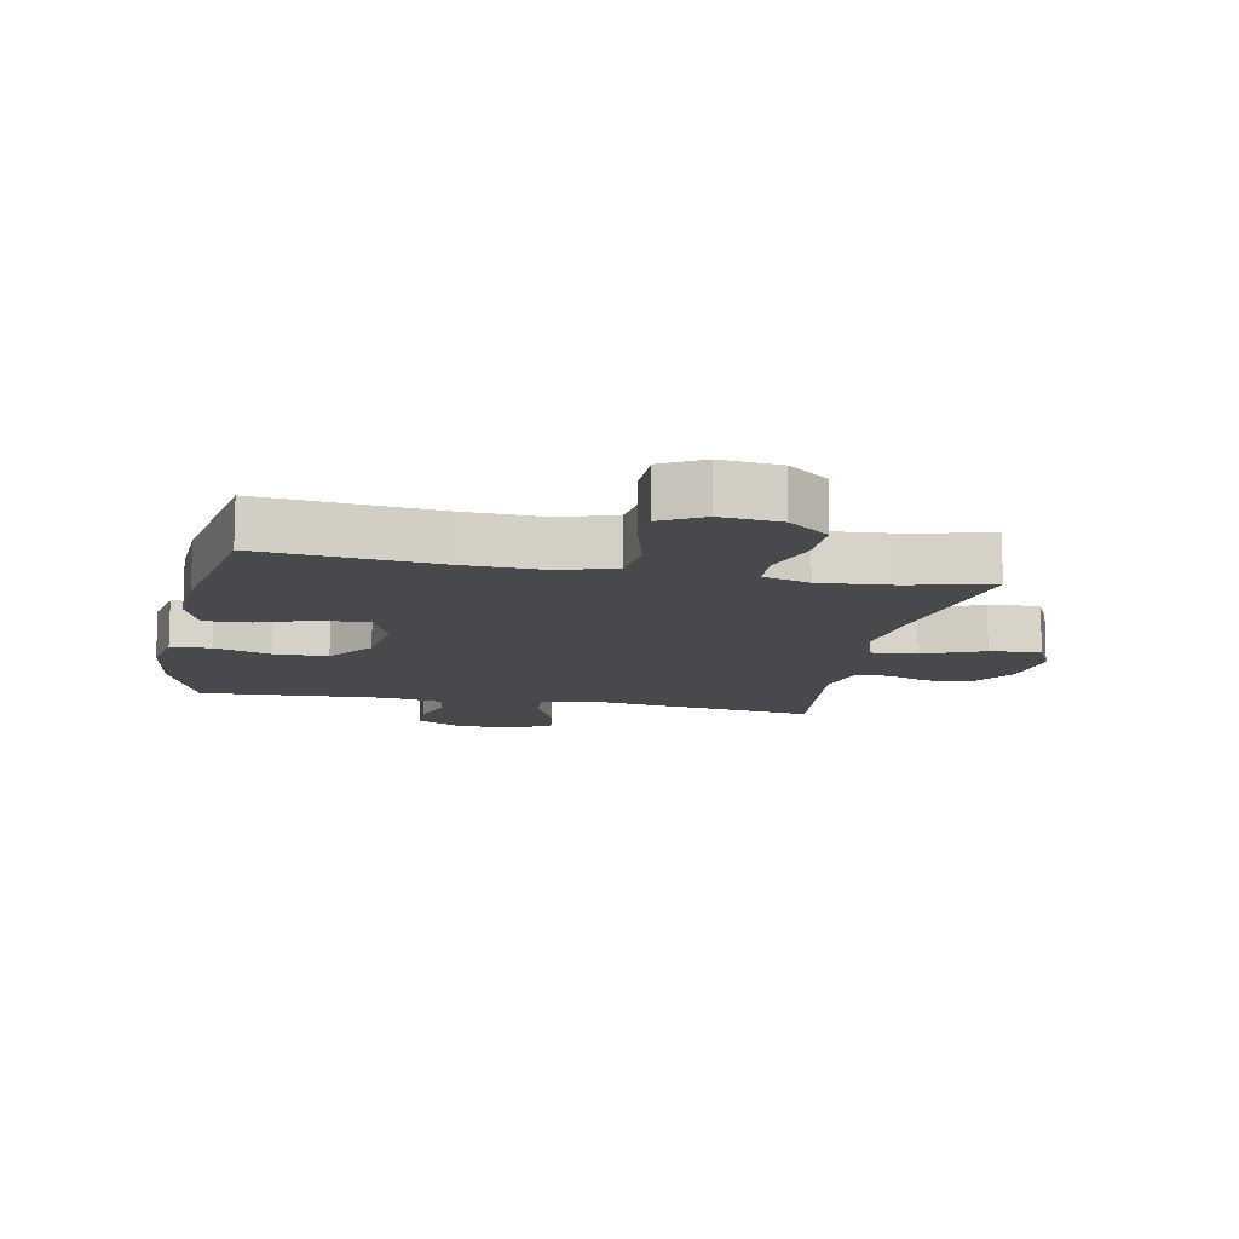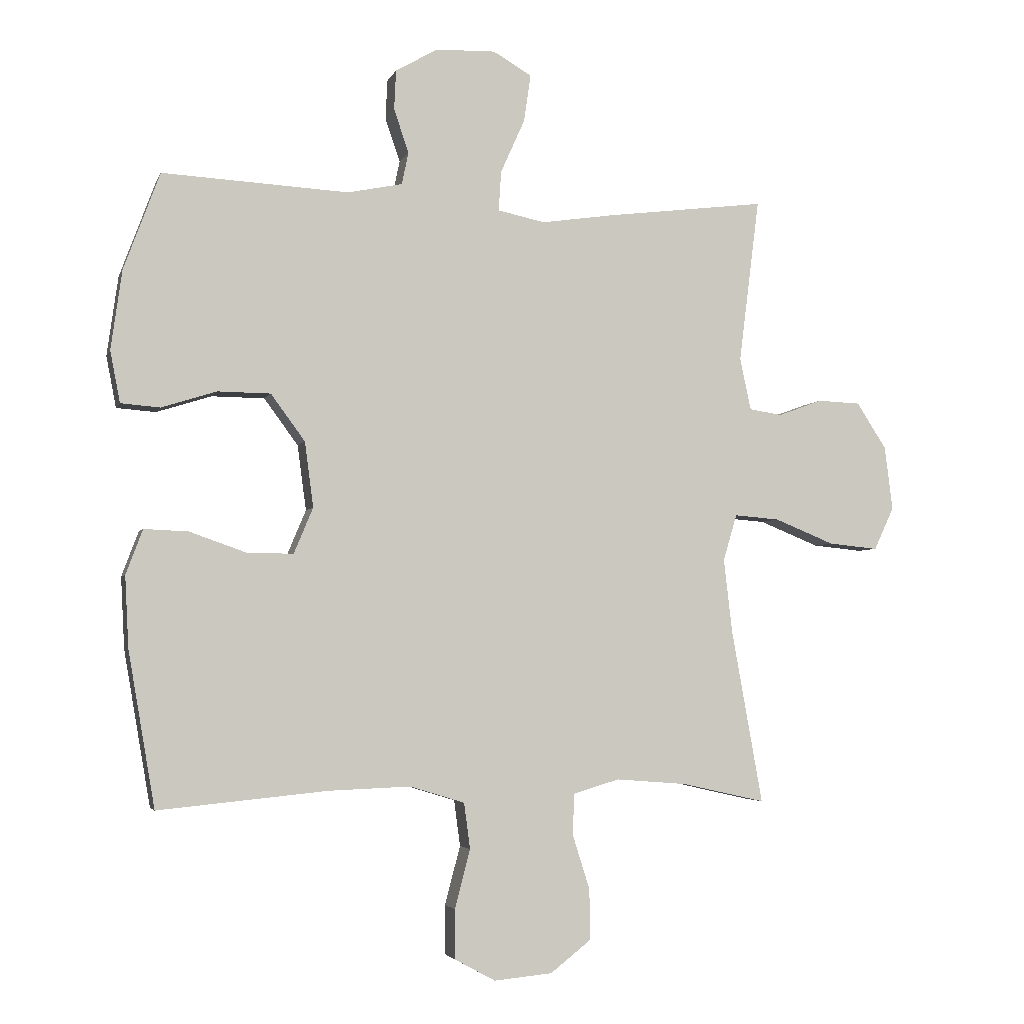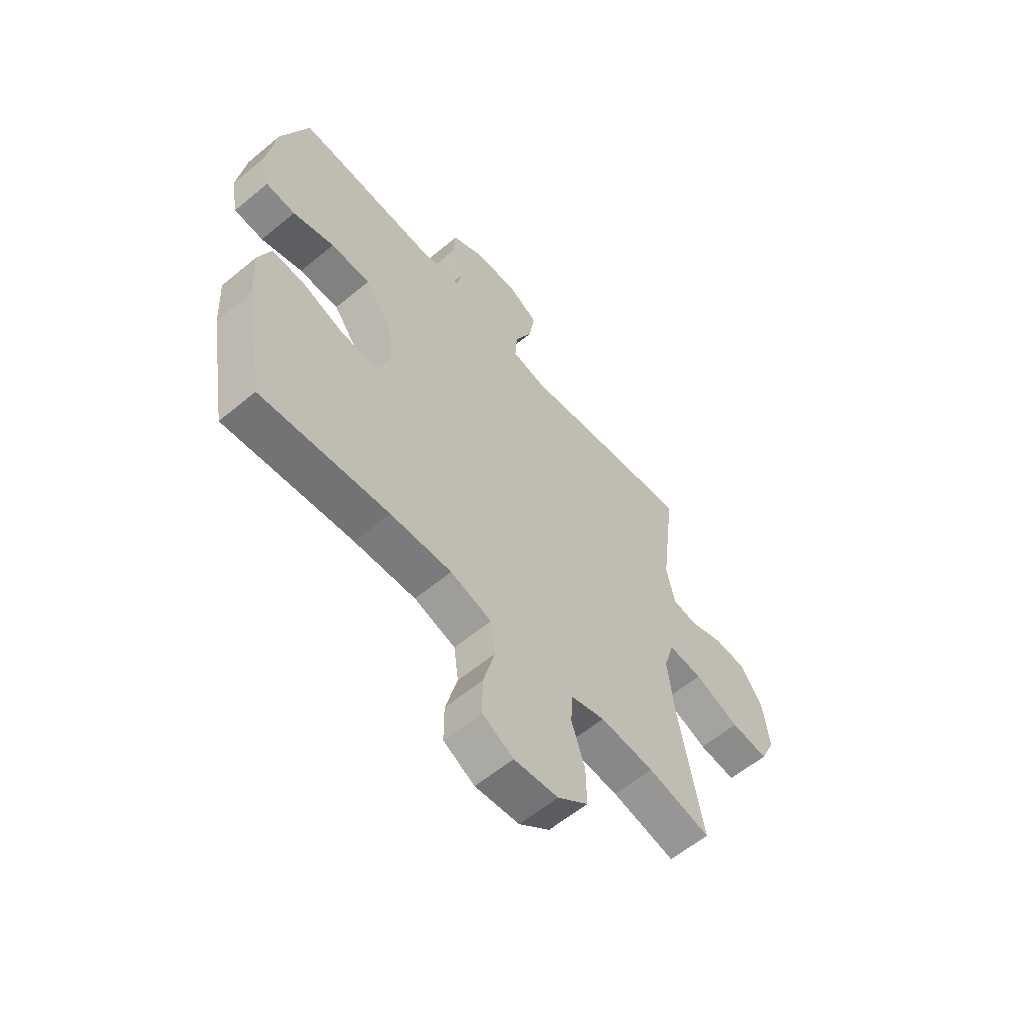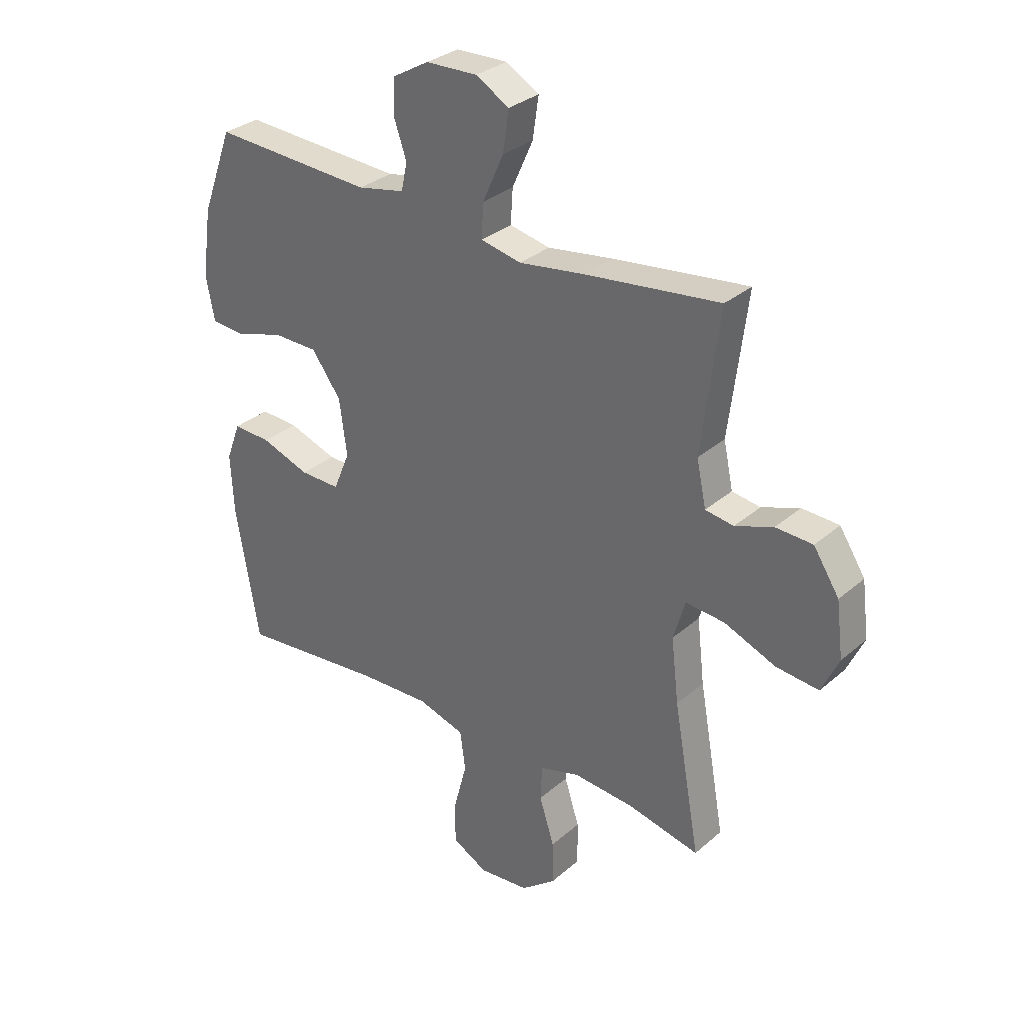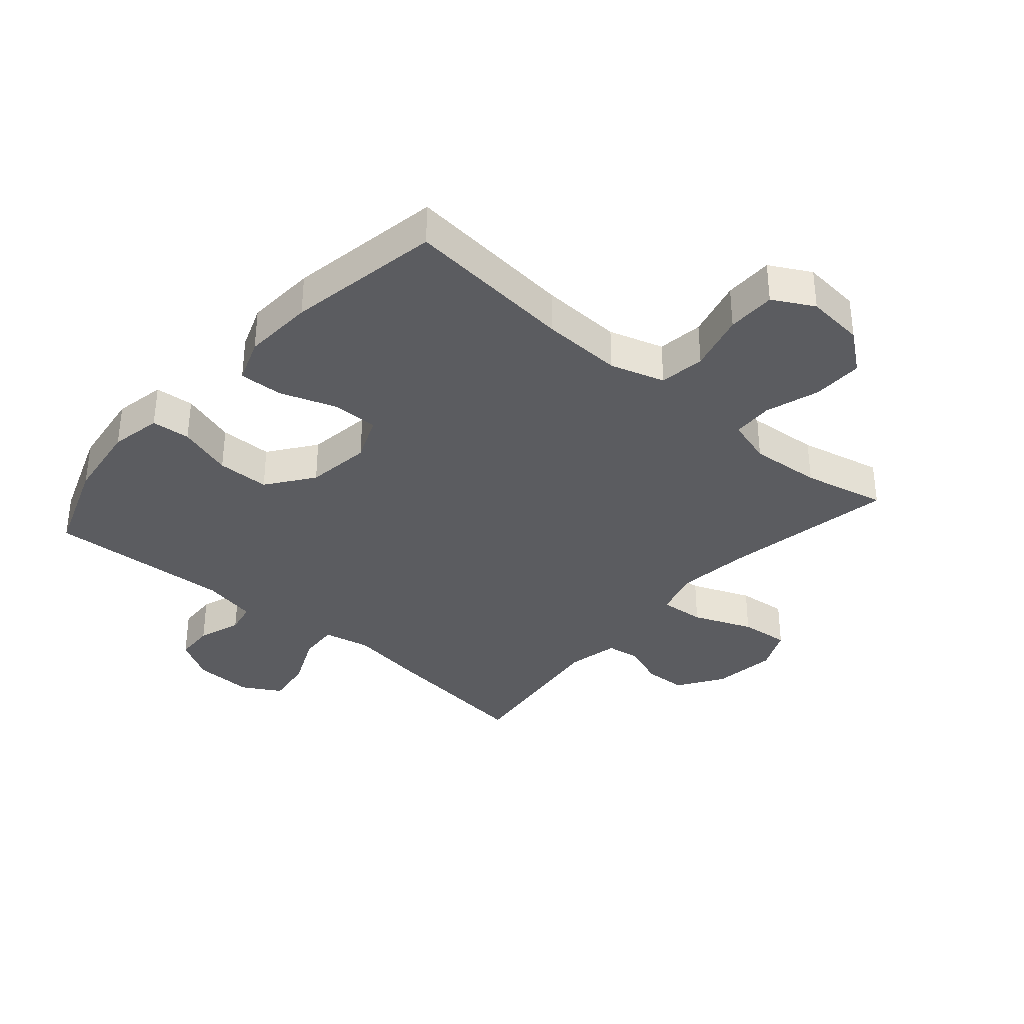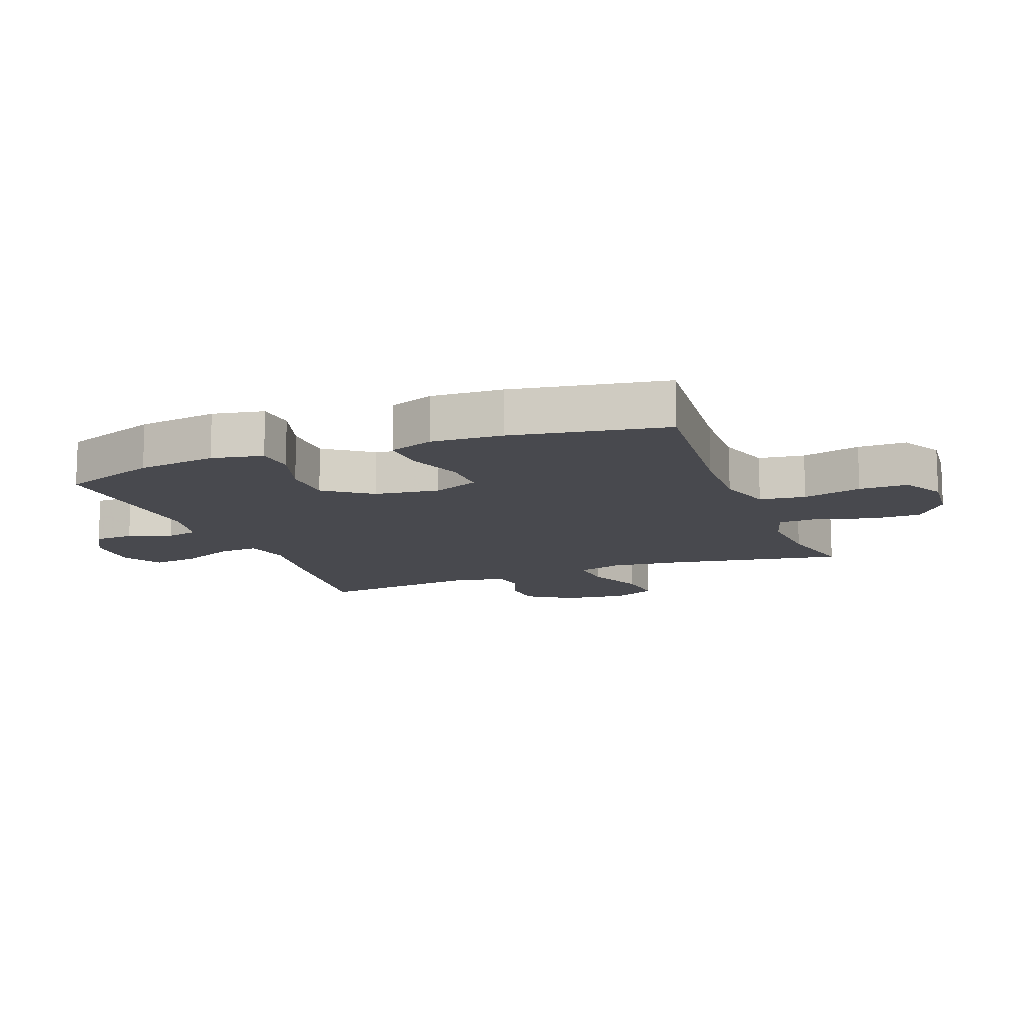
<metadata>
{"format":"obj","ext":"obj","renderer":"f3d","projection":"perspective","resolution":1024,"background":"white","views":[{"elev":-12.0,"azim":168.8,"up":"+Y"},{"elev":-3.7,"azim":165.4,"up":"+Z"},{"elev":-59.9,"azim":130.4,"up":"+Z"},{"elev":31.3,"azim":-140.5,"up":"+Z"},{"elev":-35.3,"azim":139.0,"up":"+Y"},{"elev":-12.7,"azim":110.9,"up":"+Y"}]}
</metadata>
<code>
v -0.5 0.07 -0.5
v -0.45 0.07 -0.221
v -0.436 0.07 -0.101
v -0.458 0.07 -0.026
v -0.531 0.07 -0.032
v -0.627 0.07 -0.071
v -0.707 0.07 -0.079
v -0.739 0.07 -0.01
v -0.726 0.07 0.093
v -0.678 0.07 0.167
v -0.609 0.07 0.17
v -0.538 0.07 0.144
v -0.485 0.07 0.152
v -0.467 0.07 0.236
v -0.5 0.07 0.5
v -0.248 0.07 0.469
v -0.126 0.07 0.451
v -0.05 0.07 0.467
v -0.054 0.07 0.531
v -0.093 0.07 0.618
v -0.104 0.07 0.694
v -0.042 0.07 0.73
v 0.054 0.07 0.727
v 0.122 0.07 0.688
v 0.125 0.07 0.624
v 0.101 0.07 0.554
v 0.112 0.07 0.502
v 0.2 0.07 0.484
v 0.5 0.07 0.5
v 0.558 0.07 0.344
v 0.576 0.07 0.216
v 0.56 0.07 0.133
v 0.497 0.07 0.128
v 0.408 0.07 0.156
v 0.323 0.07 0.155
v 0.268 0.07 0.08
v 0.254 0.07 -0.025
v 0.285 0.07 -0.099
v 0.36 0.07 -0.098
v 0.451 0.07 -0.066
v 0.522 0.07 -0.063
v 0.549 0.07 -0.135
v 0.543 0.07 -0.25
v 0.5 0.07 -0.5
v 0.226 0.07 -0.473
v 0.095 0.07 -0.468
v 0.007 0.07 -0.495
v -0.003 0.07 -0.569
v 0.022 0.07 -0.664
v 0.022 0.07 -0.743
v -0.044 0.07 -0.779
v -0.138 0.07 -0.77
v -0.203 0.07 -0.719
v -0.202 0.07 -0.637
v -0.174 0.07 -0.549
v -0.177 0.07 -0.483
v -0.251 0.07 -0.461
v -0.366 0.07 -0.47
v -0.5 0 -0.5
v -0.45 0 -0.221
v -0.436 0 -0.101
v -0.458 0 -0.026
v -0.531 0 -0.032
v -0.627 0 -0.071
v -0.707 0 -0.079
v -0.739 0 -0.01
v -0.726 0 0.093
v -0.678 0 0.167
v -0.609 0 0.17
v -0.538 0 0.144
v -0.485 0 0.152
v -0.467 0 0.236
v -0.5 0 0.5
v -0.248 0 0.469
v -0.126 0 0.451
v -0.05 0 0.467
v -0.054 0 0.531
v -0.093 0 0.618
v -0.104 0 0.694
v -0.042 0 0.73
v 0.054 0 0.727
v 0.122 0 0.688
v 0.125 0 0.624
v 0.101 0 0.554
v 0.112 0 0.502
v 0.2 0 0.484
v 0.5 0 0.5
v 0.558 0 0.344
v 0.576 0 0.216
v 0.56 0 0.133
v 0.497 0 0.128
v 0.408 0 0.156
v 0.323 0 0.155
v 0.268 0 0.08
v 0.254 0 -0.025
v 0.285 0 -0.099
v 0.36 0 -0.098
v 0.451 0 -0.066
v 0.522 0 -0.063
v 0.549 0 -0.135
v 0.543 0 -0.25
v 0.5 0 -0.5
v 0.226 0 -0.473
v 0.095 0 -0.468
v 0.007 0 -0.495
v -0.003 0 -0.569
v 0.022 0 -0.664
v 0.022 0 -0.743
v -0.044 0 -0.779
v -0.138 0 -0.77
v -0.203 0 -0.719
v -0.202 0 -0.637
v -0.174 0 -0.549
v -0.177 0 -0.483
v -0.251 0 -0.461
v -0.366 0 -0.47
f 52 53 54 55
f 52 55 56
f 51 52 56
f 48 49 50 51
f 47 48 51 56
f 46 47 56 57
f 42 43 44 45
f 42 45 46
f 39 40 41 42
f 38 39 42 46
f 37 38 46 57
f 31 32 33 34
f 31 34 35
f 28 29 30 31
f 27 28 31 35
f 23 24 25 26
f 23 26 27
f 22 23 27
f 19 20 21 22
f 18 19 22 27
f 14 15 16 17
f 13 14 17 18
f 9 10 11 12
f 9 12 13
f 8 9 13
f 5 6 7 8
f 4 5 8 13
f 3 4 13 18
f 58 1 2
f 36 37 57 58
f 27 35 36 58
f 18 27 58
f 2 3 18 58
f 113 112 111 110
f 114 113 110
f 114 110 109
f 109 108 107 106
f 114 109 106 105
f 115 114 105 104
f 103 102 101 100
f 104 103 100
f 100 99 98 97
f 104 100 97 96
f 115 104 96 95
f 92 91 90 89
f 93 92 89
f 89 88 87 86
f 93 89 86 85
f 84 83 82 81
f 85 84 81
f 85 81 80
f 80 79 78 77
f 85 80 77 76
f 75 74 73 72
f 76 75 72 71
f 70 69 68 67
f 71 70 67
f 71 67 66
f 66 65 64 63
f 71 66 63 62
f 76 71 62 61
f 60 59 116
f 116 115 95 94
f 116 94 93 85
f 116 85 76
f 116 76 61 60
f 1 59 60 2
f 2 60 61 3
f 3 61 62 4
f 4 62 63 5
f 5 63 64 6
f 6 64 65 7
f 7 65 66 8
f 8 66 67 9
f 9 67 68 10
f 10 68 69 11
f 11 69 70 12
f 12 70 71 13
f 13 71 72 14
f 14 72 73 15
f 15 73 74 16
f 16 74 75 17
f 17 75 76 18
f 18 76 77 19
f 19 77 78 20
f 20 78 79 21
f 21 79 80 22
f 22 80 81 23
f 23 81 82 24
f 24 82 83 25
f 25 83 84 26
f 26 84 85 27
f 27 85 86 28
f 28 86 87 29
f 29 87 88 30
f 30 88 89 31
f 31 89 90 32
f 32 90 91 33
f 33 91 92 34
f 34 92 93 35
f 35 93 94 36
f 36 94 95 37
f 37 95 96 38
f 38 96 97 39
f 39 97 98 40
f 40 98 99 41
f 41 99 100 42
f 42 100 101 43
f 43 101 102 44
f 44 102 103 45
f 45 103 104 46
f 46 104 105 47
f 47 105 106 48
f 48 106 107 49
f 49 107 108 50
f 50 108 109 51
f 51 109 110 52
f 52 110 111 53
f 53 111 112 54
f 54 112 113 55
f 55 113 114 56
f 56 114 115 57
f 57 115 116 58
f 58 116 59 1

</code>
